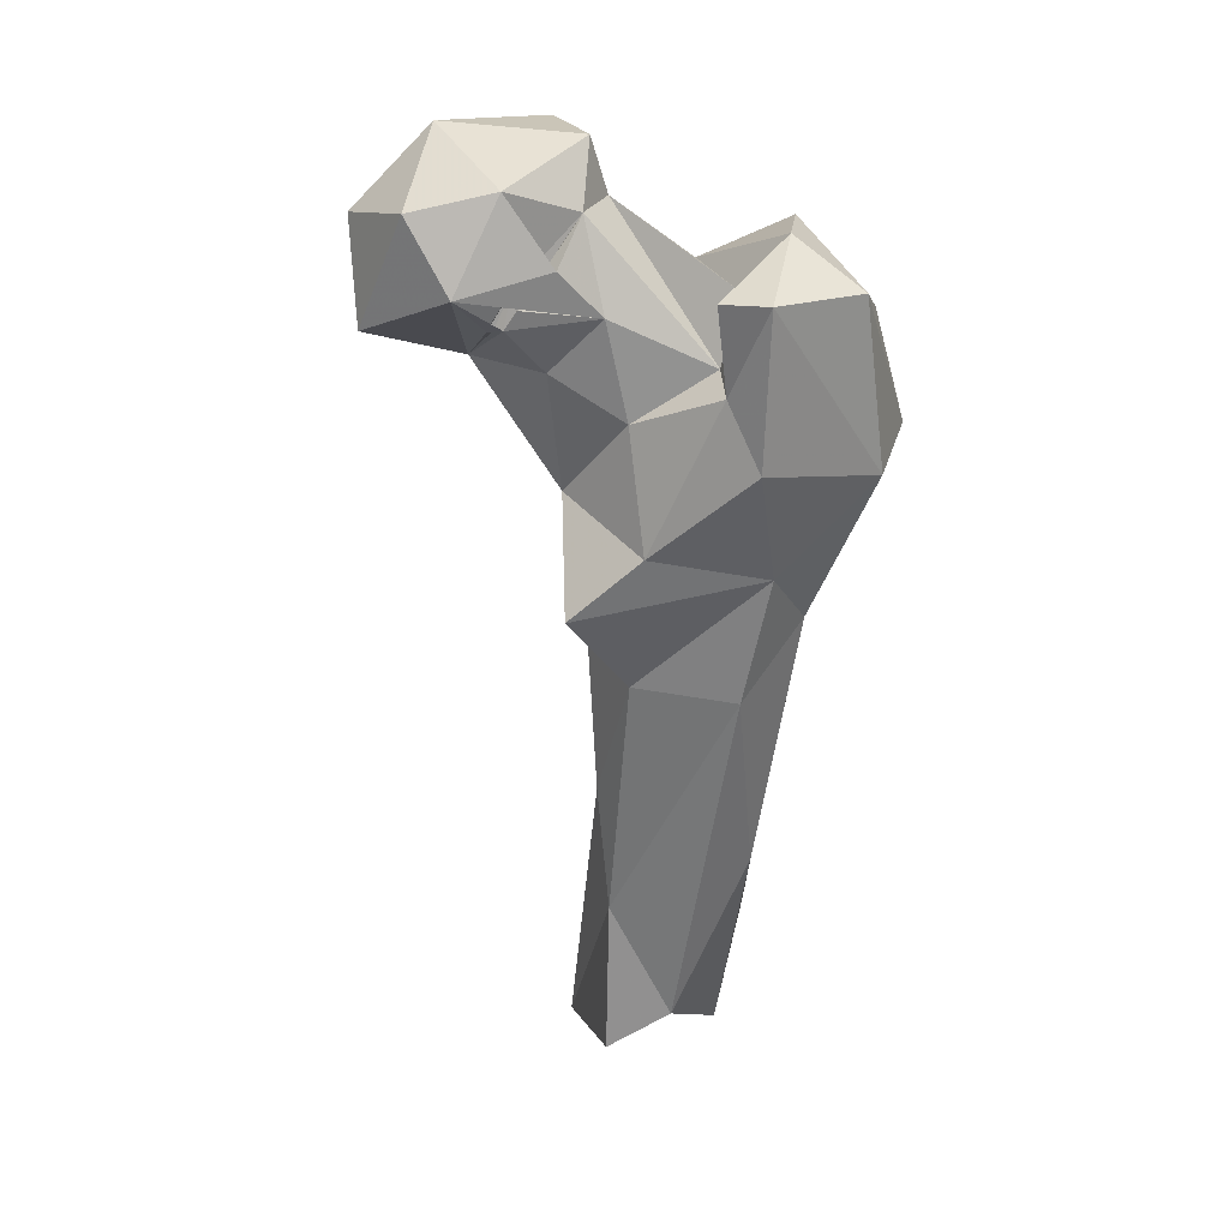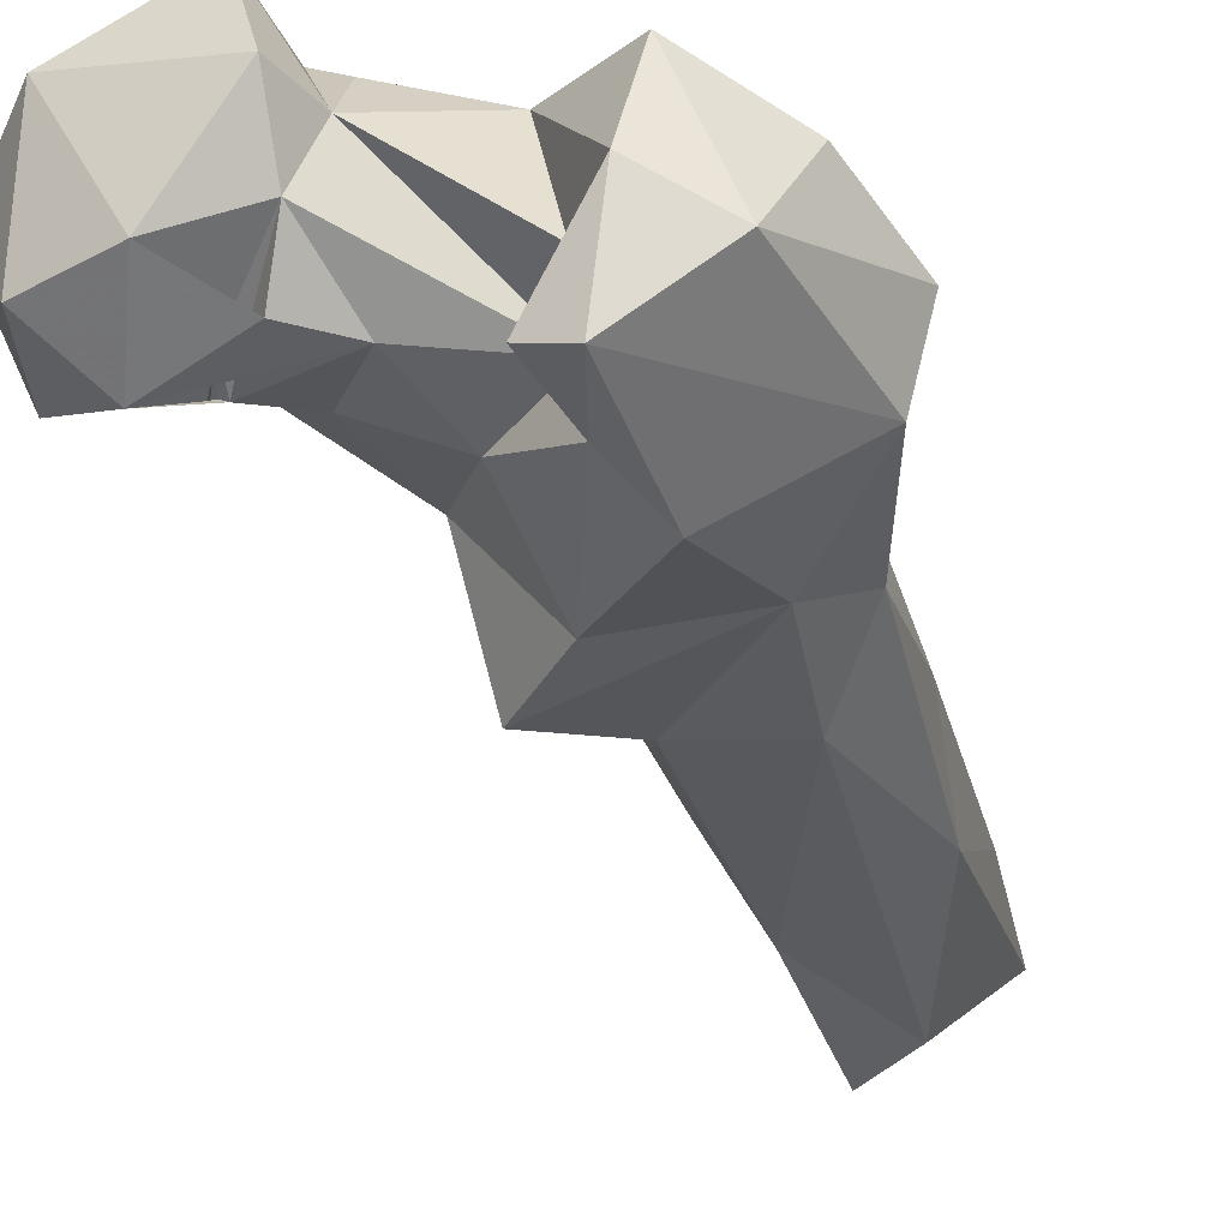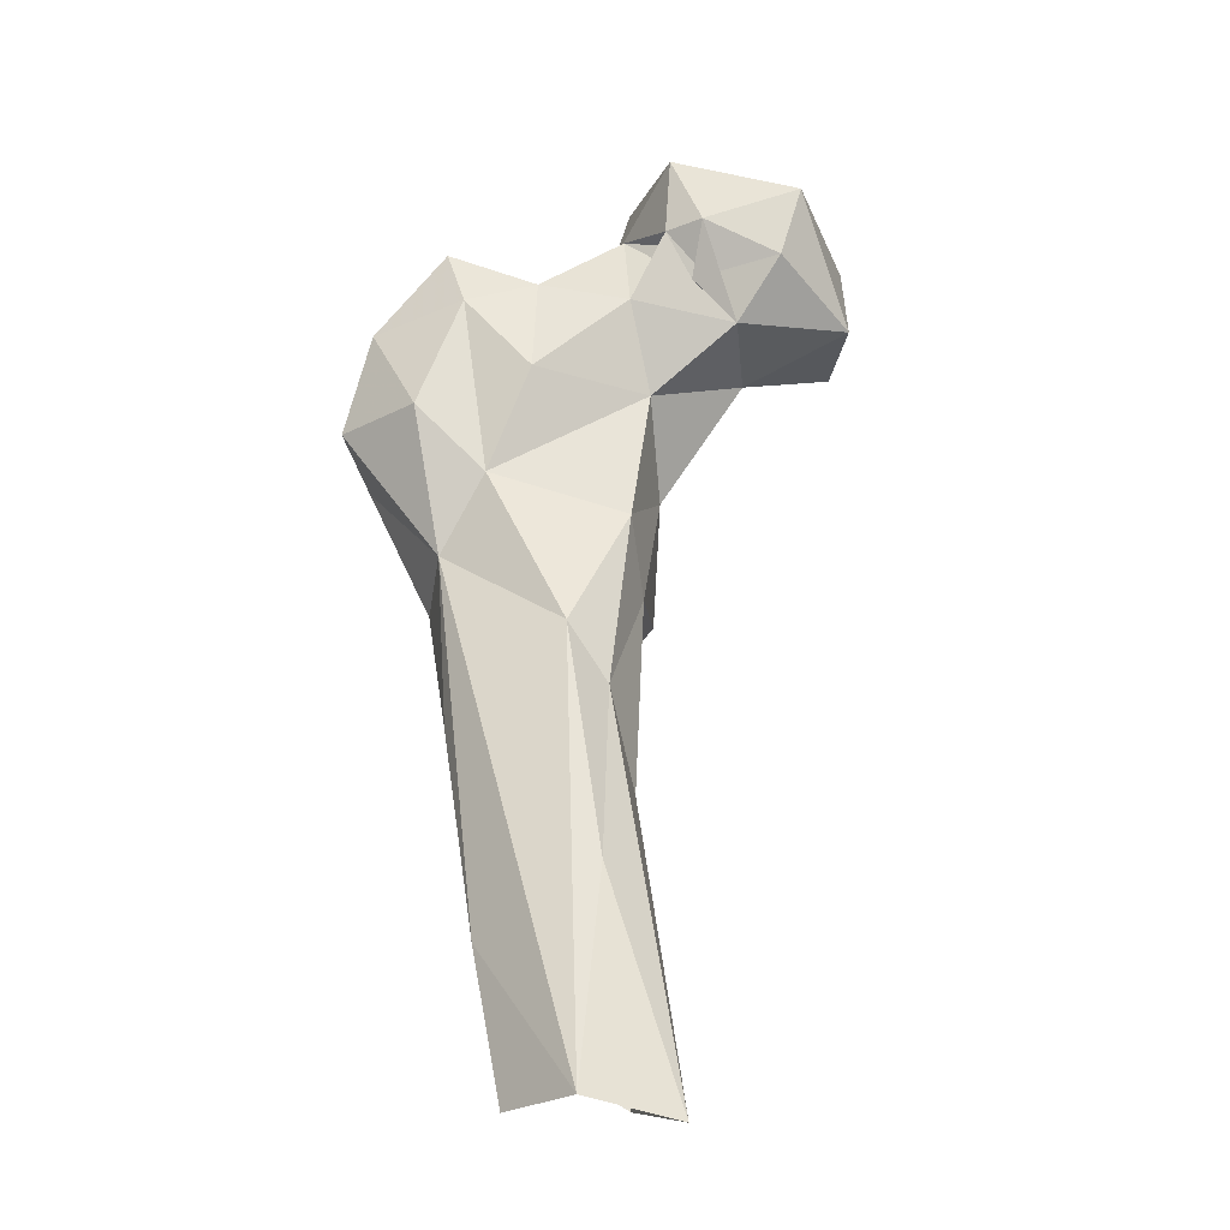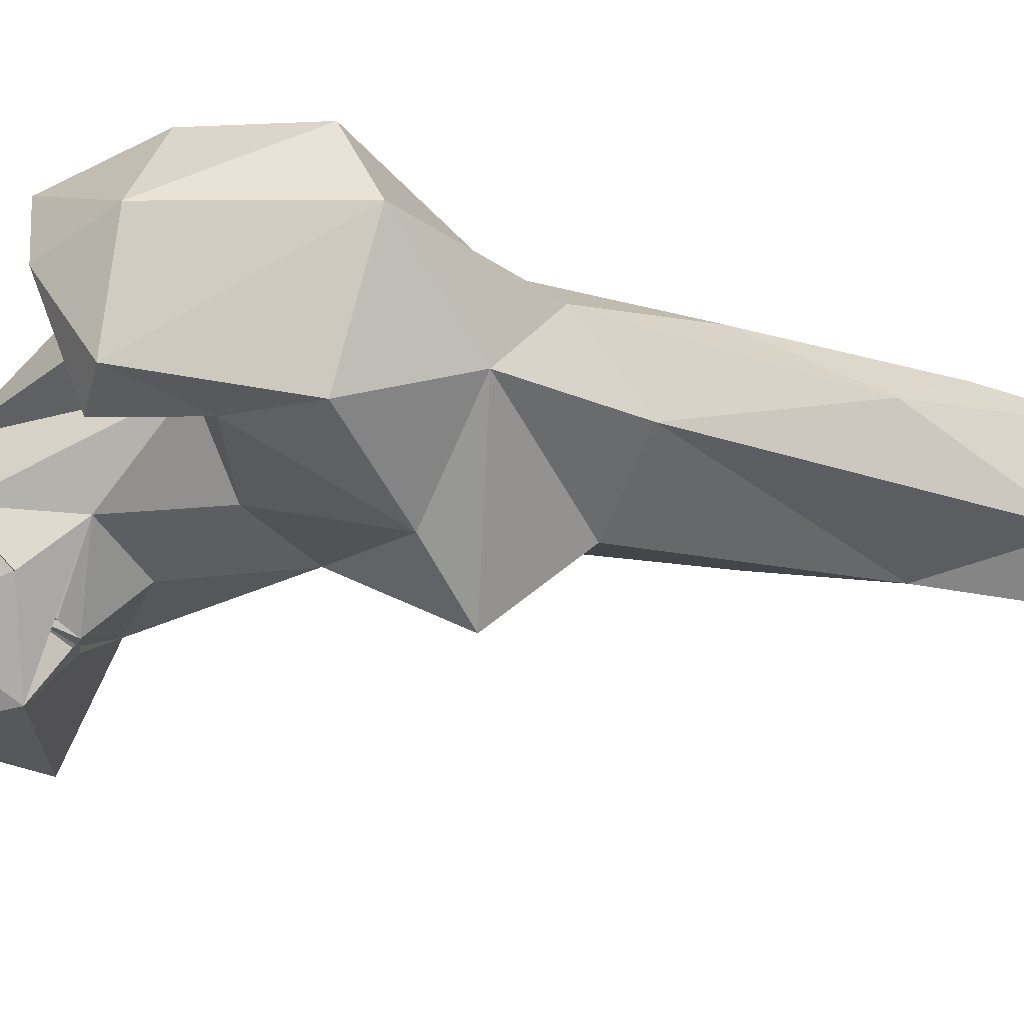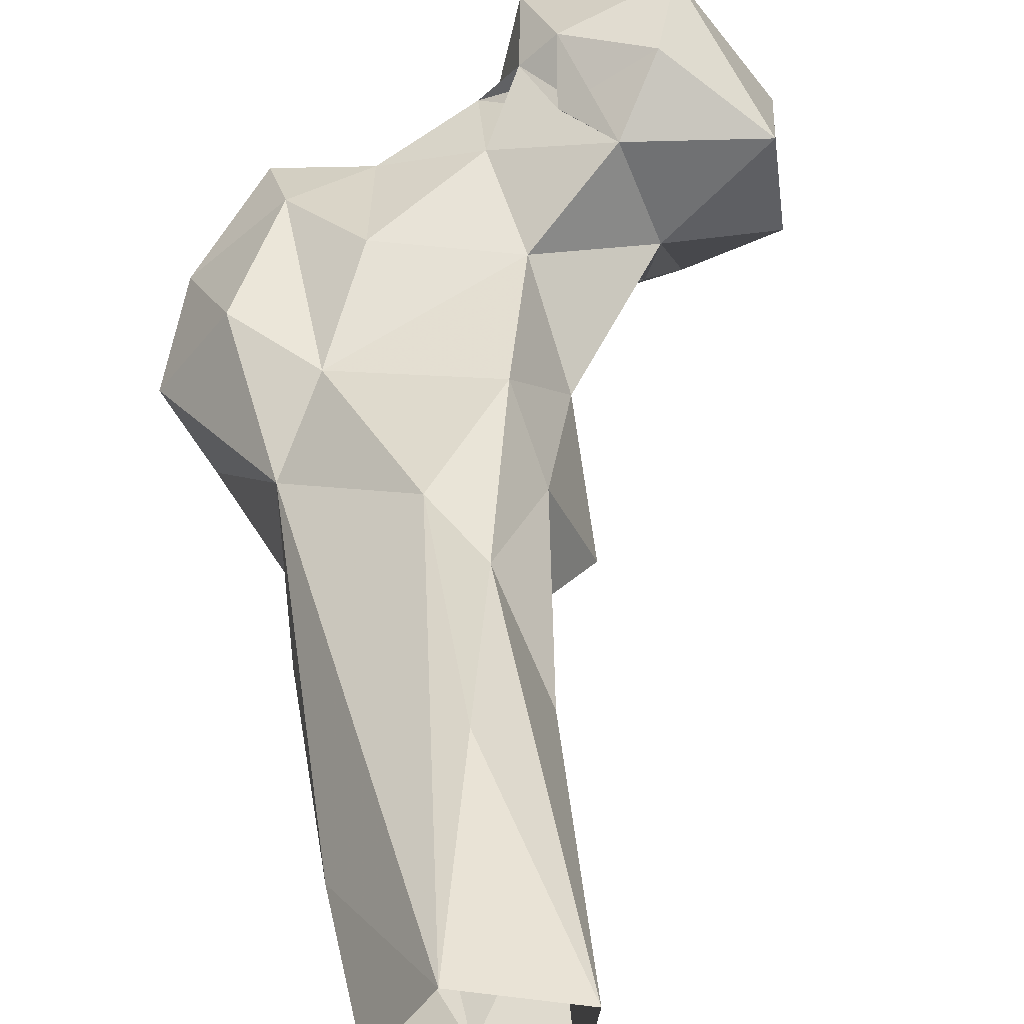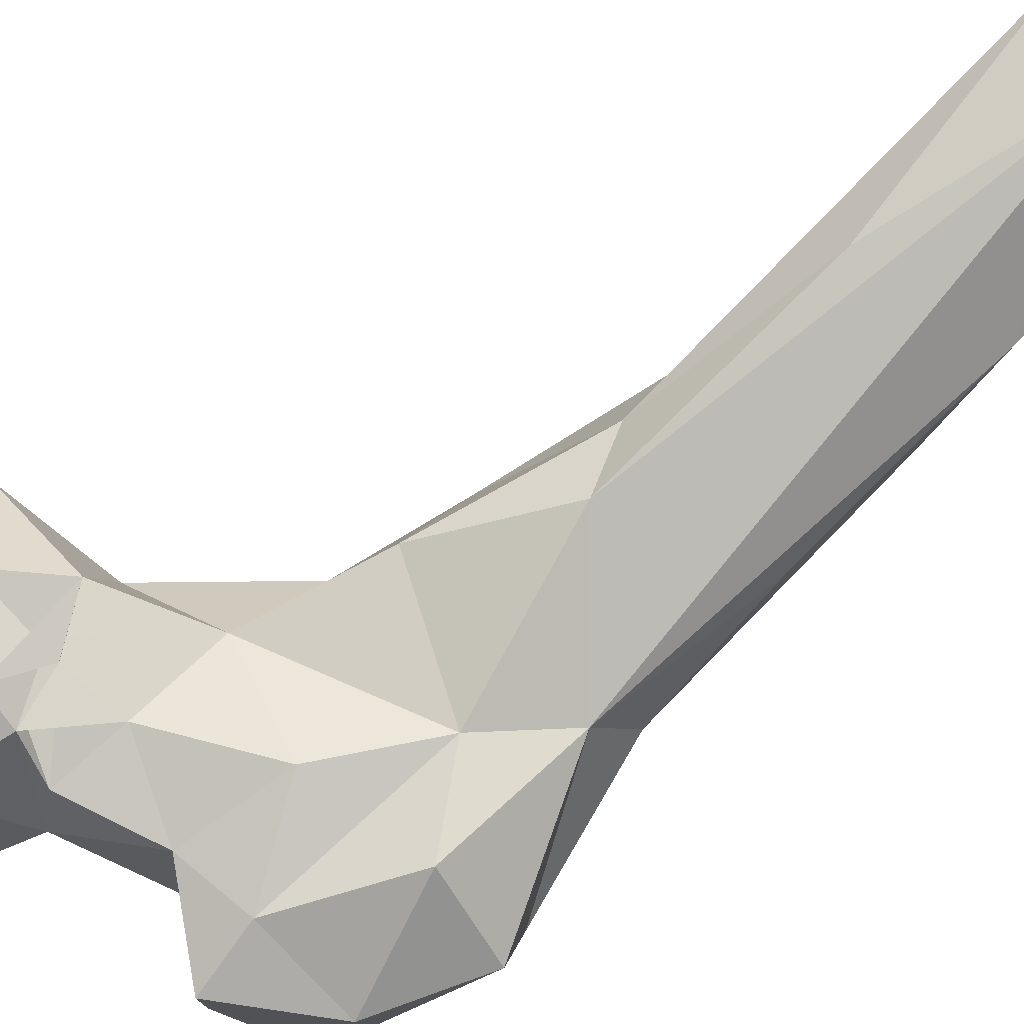
<metadata>
{"format":"obj","ext":"obj","renderer":"f3d","projection":"perspective","resolution":1024,"background":"white","views":[{"elev":7.5,"azim":-10.3,"up":"+Z"},{"elev":-61.2,"azim":19.2,"up":"+Y"},{"elev":-10.2,"azim":166.8,"up":"+Z"},{"elev":-77.7,"azim":75.7,"up":"+Y"},{"elev":62.7,"azim":173.4,"up":"+Y"},{"elev":57.6,"azim":54.6,"up":"+Y"}]}
</metadata>
<code>
v 329.8 253.3 0.3819
v 340.7 248.8 7.299
v 352.9 240.6 36.63
v 352.6 267.3 0.7909
v 328.1 280.9 -0.3704
v 344.2 280.6 3.643
v 328.9 245.2 27.9
v 337.4 266.9 37.79
v 355.1 255.9 25.62
v 326.1 241.1 49.94
v 332 247.9 66.97
v 356.8 238.2 60.36
v 357 230.9 89.84
v 339 248.1 77.07
v 345.9 219.4 67.47
v 328.6 224.9 69.86
v 356.9 221.1 81.29
v 322.9 234 83.37
v 349.7 233.8 104
v 316.4 214.6 82.04
v 348.9 209.8 88.68
v 326.3 239.5 96.7
v 328 208.9 92.35
v 343.4 195.9 105.9
v 317.5 223.9 102.2
v 365.4 206.6 105.3
v 325.7 210.3 113.3
v 371.8 217 113.1
v 338.1 197 117.7
v 321.3 232.7 118.9
v 359.5 195.6 133.4
v 361.4 230.8 115.7
v 352.3 225.4 135.9
v 313.4 213.2 121.2
v 342.2 234.4 122.6
v 366.5 215.3 131.4
v 302.6 224.2 123.9
v 342.7 187 131.4
v 339.1 205.8 121.9
v 335.5 191.6 131.8
v 321.3 206.1 129.6
v 305.9 207.6 127.8
v 284.9 218.6 127.7
v 341.9 204.5 133.7
v 297.5 203.3 132.1
v 286.5 235 131.8
v 307.8 239.3 130.8
v 304.6 209 127.9
v 303.8 208.4 128.2
v 303.6 209.4 127.6
v 325 233.2 135.6
v 307.9 206.1 130.8
v 307.2 206.9 134
v 318.2 207.5 145.6
v 313.4 202.9 136.6
v 290.5 205.2 145.1
v 339.7 226.5 139.2
v 301.2 243.4 142.2
v 305 202 148.3
v 323.7 216.5 148.6
v 283.9 223.3 146
v 354.1 218.5 145.9
v 348.9 201.3 142.5
v 324.8 228 147.3
v 314.9 236.6 138.9
v 319.1 234.8 147.6
v 313.9 239.6 148.8
v 297.1 242.3 154.5
v 320.2 213 157.6
v 297.2 221.5 160
v 317.3 230.9 161.7
f 68 70 71
f 69 71 70
f 59 69 70
f 60 71 69
f 60 66 71
f 54 69 59
f 57 64 60
f 45 59 56
f 58 66 64
f 46 61 68
f 44 63 57
f 57 63 62
f 58 65 66
f 58 68 67
f 44 57 60
f 39 60 54
f 31 62 63
f 46 68 58
f 47 67 66
f 51 66 65
f 51 65 64
f 38 63 40
f 31 63 38
f 47 64 65
f 43 61 46
f 47 58 64
f 41 54 55
f 61 70 68
f 40 63 44
f 33 35 57
f 33 62 36
f 46 58 47
f 52 55 54
f 52 53 55
f 41 52 42
f 41 45 53
f 33 57 62
f 42 52 54
f 41 55 45
f 49 50 53
f 20 23 25
f 48 53 50
f 42 54 53
f 42 53 48
f 54 60 69
f 48 50 49
f 23 27 25
f 42 48 49
f 11 18 22
f 24 26 38
f 37 42 48
f 37 48 50
f 37 50 45
f 37 46 47
f 42 45 50
f 45 49 53
f 58 67 65
f 37 43 46
f 28 36 31
f 42 49 45
f 29 44 39
f 34 42 37
f 27 39 41
f 27 41 34
f 26 31 38
f 67 68 71
f 14 22 19
f 30 51 35
f 24 38 29
f 10 16 18
f 19 30 35
f 39 54 41
f 19 35 33
f 47 66 51
f 13 28 26
f 19 33 32
f 35 51 57
f 19 22 30
f 13 32 28
f 9 13 12
f 13 19 32
f 23 24 29
f 37 45 43
f 30 37 47
f 56 59 70
f 23 29 27
f 29 38 40
f 25 37 30
f 39 44 60
f 3 4 9
f 4 6 9
f 2 3 15
f 18 25 22
f 12 13 17
f 3 9 12
f 32 33 36
f 27 29 39
f 18 20 25
f 45 55 59
f 1 7 5
f 16 21 20
f 20 21 23
f 6 8 14
f 15 21 16
f 7 15 16
f 13 14 19
f 5 8 6
f 41 53 52
f 29 40 44
f 13 26 17
f 21 24 23
f 43 45 56
f 53 59 55
f 31 36 62
f 25 34 37
f 3 17 15
f 26 28 31
f 43 56 61
f 21 26 24
f 47 65 67
f 3 12 17
f 53 54 59
f 42 50 48
f 10 18 11
f 8 11 14
f 1 2 7
f 66 67 71
f 7 16 10
f 6 14 13
f 5 11 8
f 60 64 66
f 25 27 34
f 2 4 3
f 5 10 11
f 15 17 21
f 51 64 57
f 11 22 14
f 30 47 51
f 28 32 36
f 56 70 61
f 22 25 30
f 34 41 42
f 2 15 7
f 17 26 21
f 6 13 9
f 16 20 18
f 5 7 10

</code>
